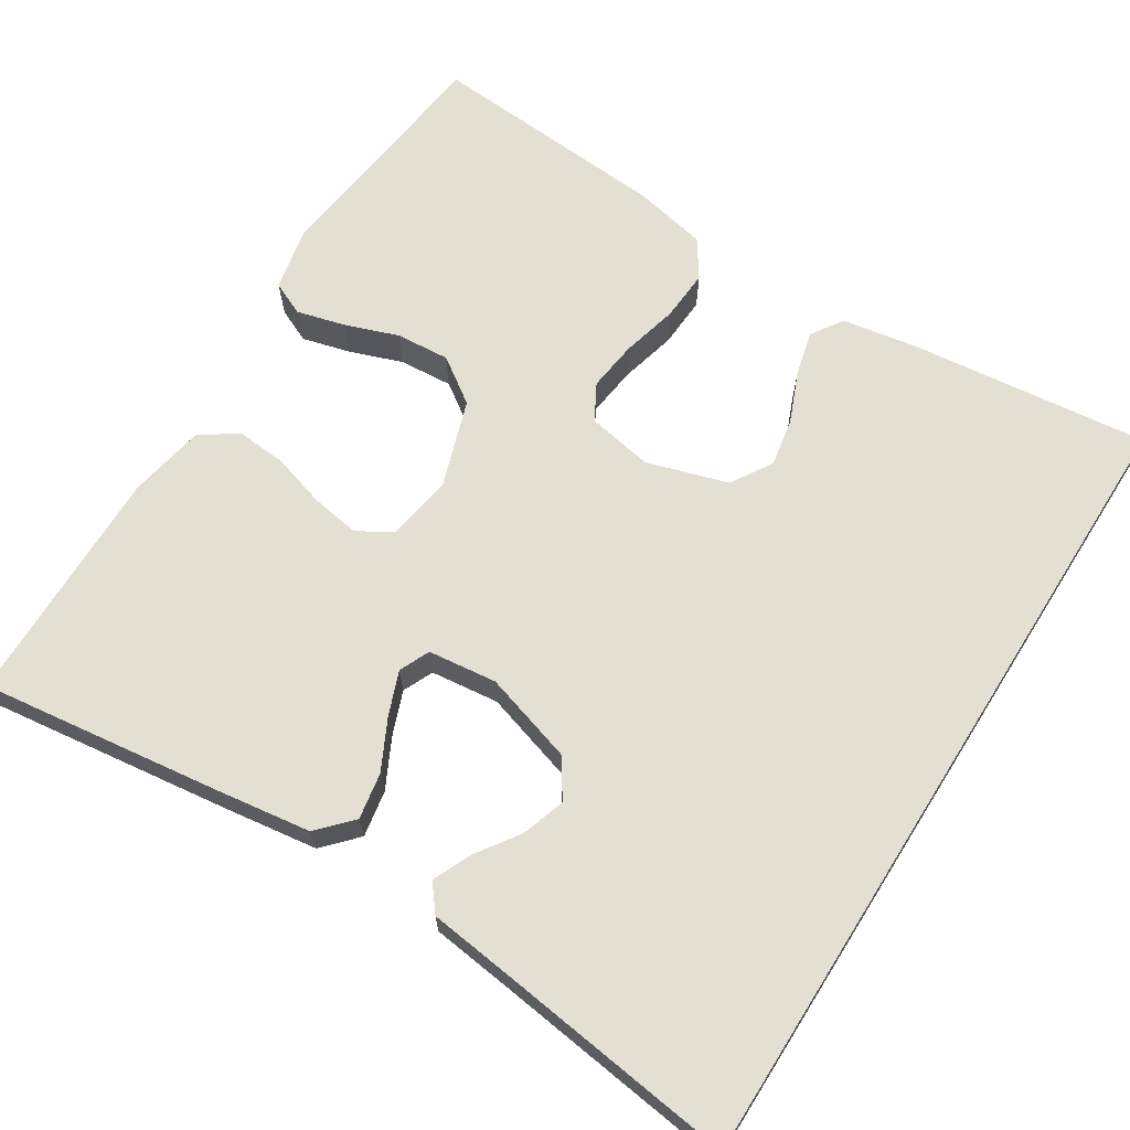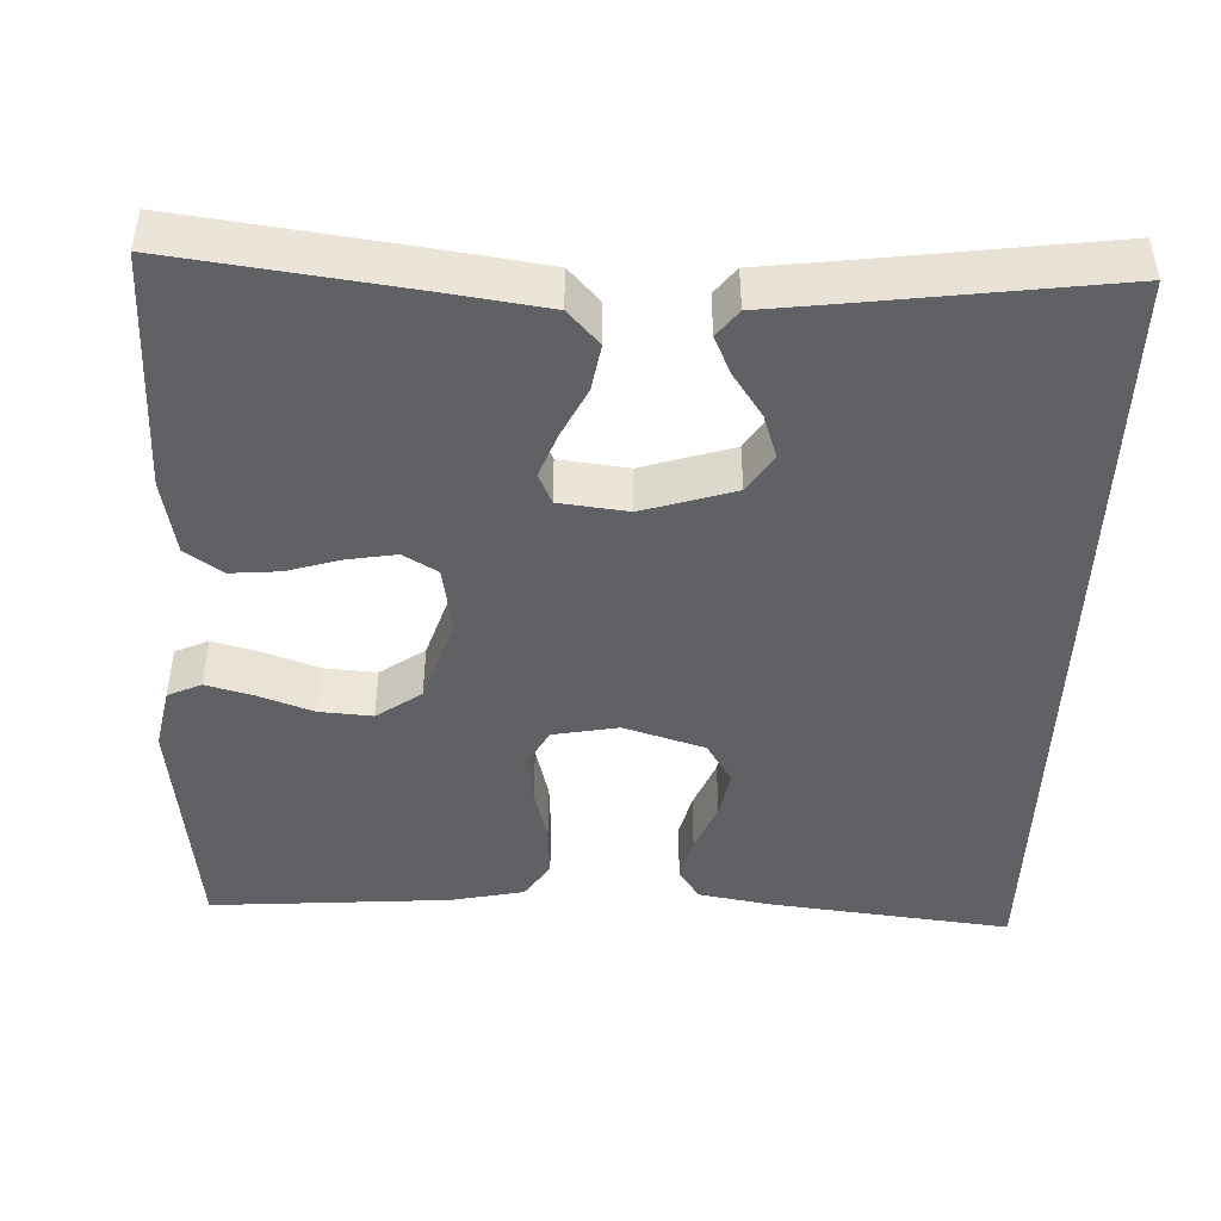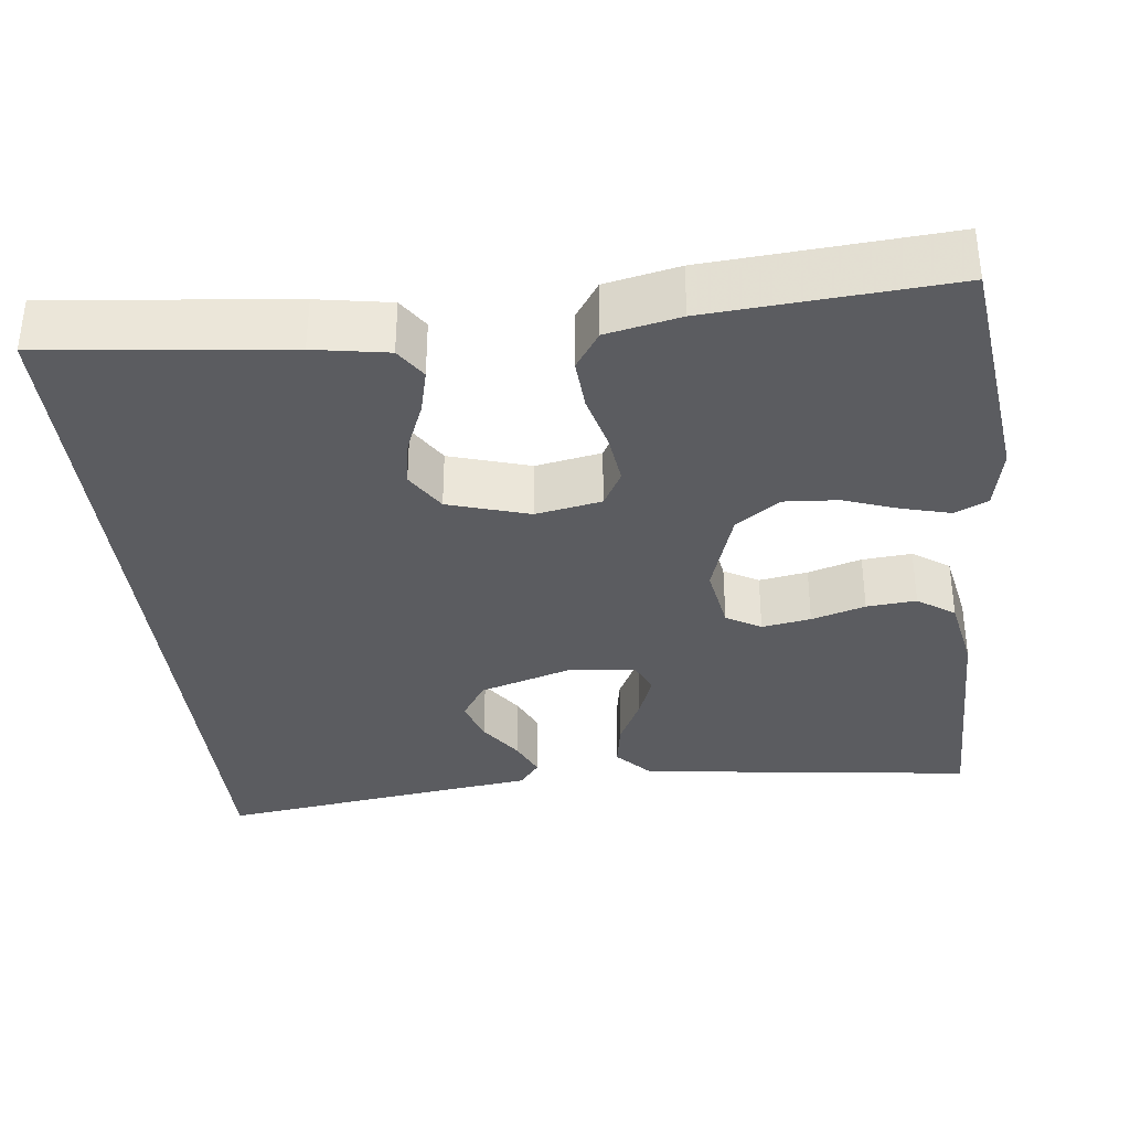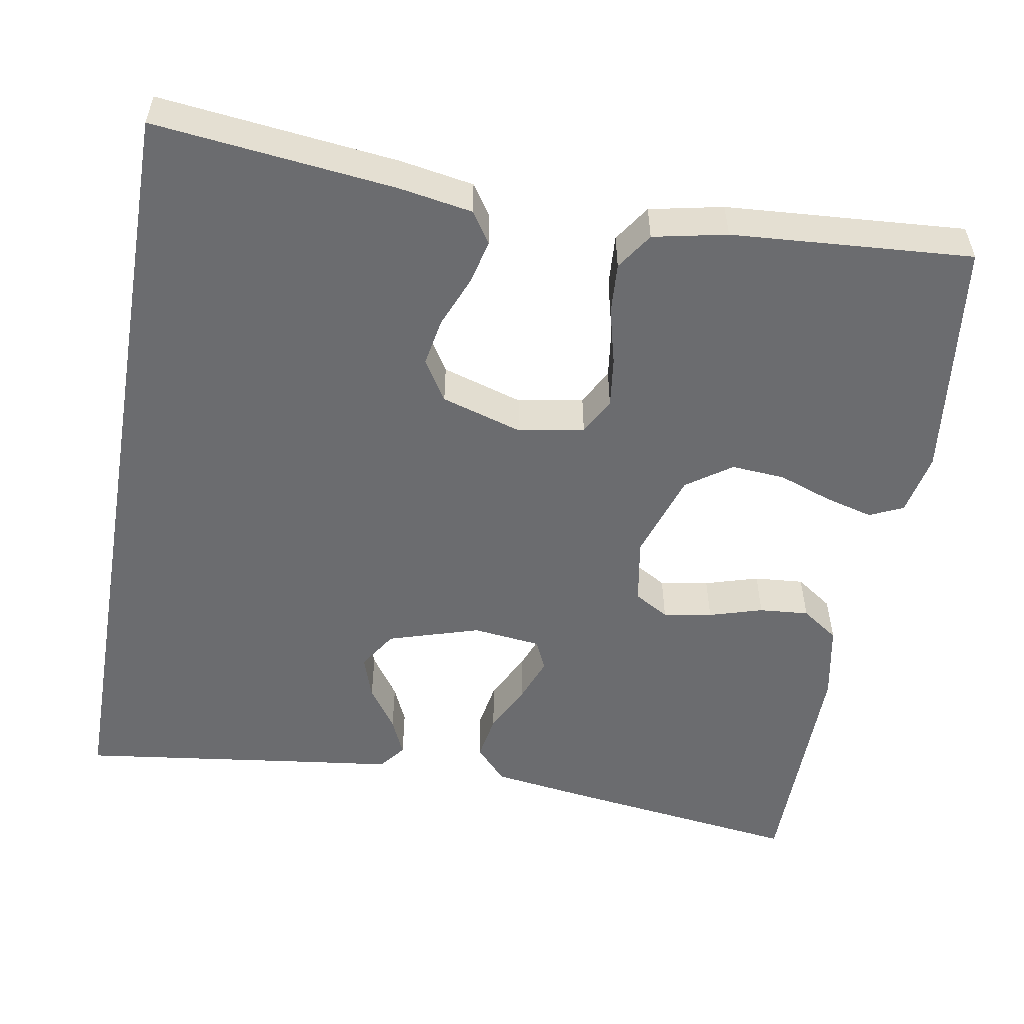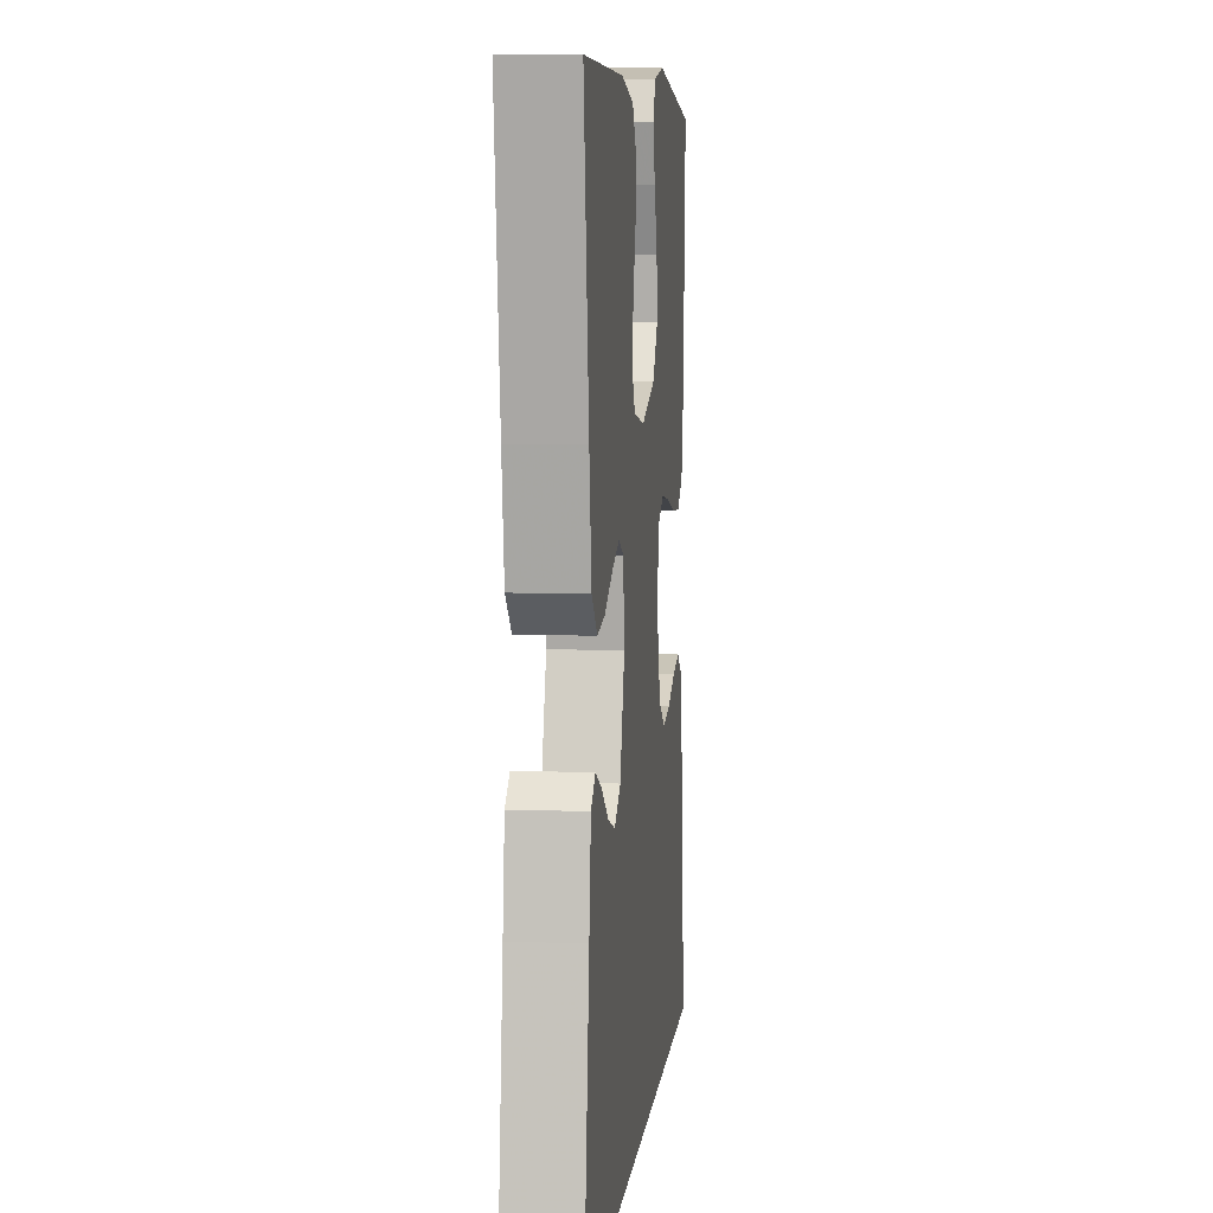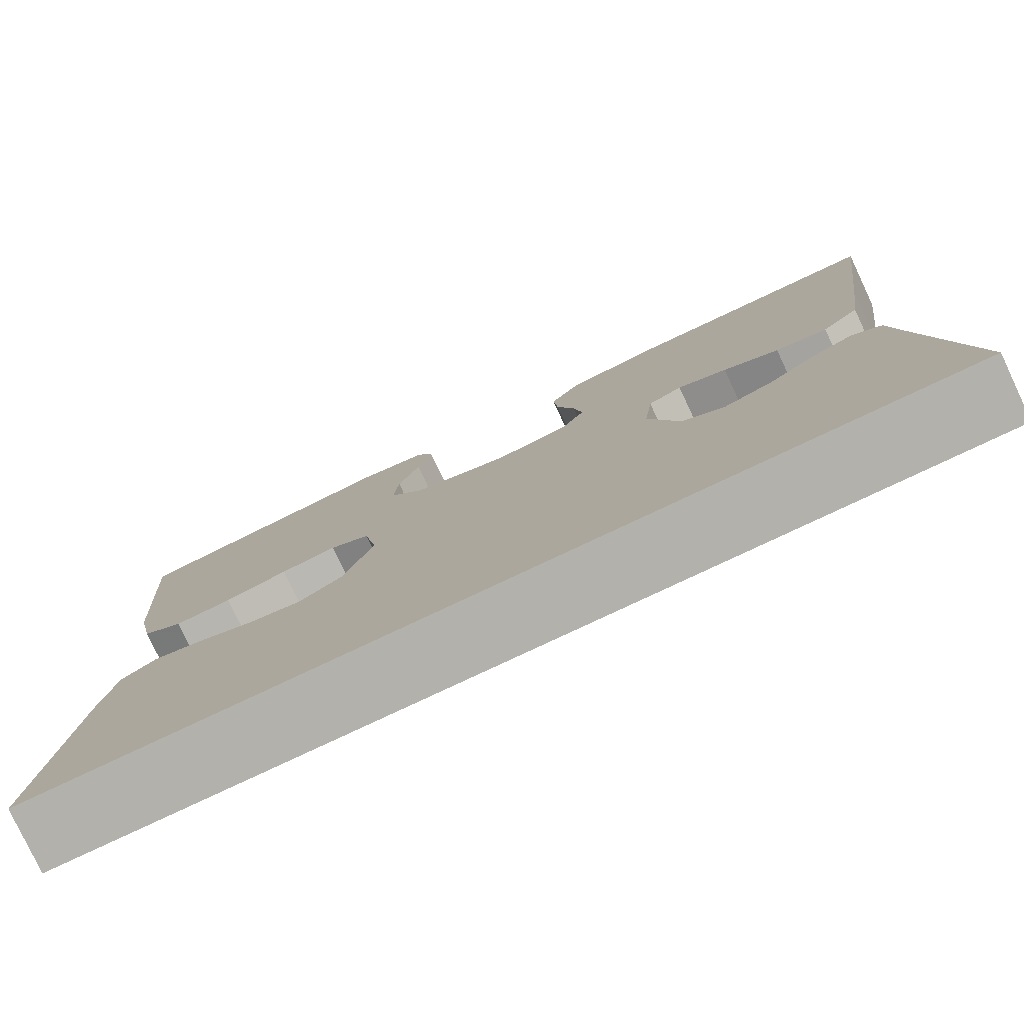
<metadata>
{"format":"obj","ext":"obj","renderer":"f3d","projection":"perspective","resolution":1024,"background":"white","views":[{"elev":66.9,"azim":122.2,"up":"+Y"},{"elev":-45.6,"azim":87.9,"up":"+Y"},{"elev":-35.1,"azim":-83.3,"up":"+Y"},{"elev":-53.7,"azim":-99.8,"up":"+Y"},{"elev":6.6,"azim":96.0,"up":"+Z"},{"elev":-79.1,"azim":25.2,"up":"+Z"}]}
</metadata>
<code>
v 0.5 0.07 0.5
v 0.461 0.07 0.2
v 0.444 0.07 0.08
v 0.402 0.07 0.041
v 0.344 0.07 0.051
v 0.282 0.07 0.082
v 0.227 0.07 0.103
v 0.189 0.07 0.086
v 0.179 0.07 0
v 0.214 0.07 -0.114
v 0.262 0.07 -0.145
v 0.316 0.07 -0.127
v 0.37 0.07 -0.09
v 0.417 0.07 -0.069
v 0.45 0.07 -0.095
v 0.463 0.07 -0.2
v 0.502 0.07 -0.5
v -0.507 0.07 -0.5
v -0.473 0.07 -0.2
v -0.457 0.07 -0.108
v -0.418 0.07 -0.082
v -0.362 0.07 -0.096
v -0.299 0.07 -0.122
v -0.239 0.07 -0.133
v -0.188 0.07 -0.101
v -0.157 0.07 0
v -0.172 0.07 0.082
v -0.217 0.07 0.107
v -0.28 0.07 0.099
v -0.35 0.07 0.081
v -0.414 0.07 0.077
v -0.46 0.07 0.108
v -0.479 0.07 0.2
v -0.5 0.07 0.5
v -0.2 0.07 0.536
v -0.122 0.07 0.52
v -0.103 0.07 0.478
v -0.119 0.07 0.418
v -0.143 0.07 0.351
v -0.148 0.07 0.284
v -0.109 0.07 0.228
v 0 0.07 0.192
v 0.083 0.07 0.206
v 0.108 0.07 0.249
v 0.098 0.07 0.31
v 0.078 0.07 0.377
v 0.073 0.07 0.439
v 0.105 0.07 0.485
v 0.2 0.07 0.503
v 0.5 0 0.5
v 0.461 0 0.2
v 0.444 0 0.08
v 0.402 0 0.041
v 0.344 0 0.051
v 0.282 0 0.082
v 0.227 0 0.103
v 0.189 0 0.086
v 0.179 0 0
v 0.214 0 -0.114
v 0.262 0 -0.145
v 0.316 0 -0.127
v 0.37 0 -0.09
v 0.417 0 -0.069
v 0.45 0 -0.095
v 0.463 0 -0.2
v 0.502 0 -0.5
v -0.507 0 -0.5
v -0.473 0 -0.2
v -0.457 0 -0.108
v -0.418 0 -0.082
v -0.362 0 -0.096
v -0.299 0 -0.122
v -0.239 0 -0.133
v -0.188 0 -0.101
v -0.157 0 0
v -0.172 0 0.082
v -0.217 0 0.107
v -0.28 0 0.099
v -0.35 0 0.081
v -0.414 0 0.077
v -0.46 0 0.108
v -0.479 0 0.2
v -0.5 0 0.5
v -0.2 0 0.536
v -0.122 0 0.52
v -0.103 0 0.478
v -0.119 0 0.418
v -0.143 0 0.351
v -0.148 0 0.284
v -0.109 0 0.228
v 0 0 0.192
v 0.083 0 0.206
v 0.108 0 0.249
v 0.098 0 0.31
v 0.078 0 0.377
v 0.073 0 0.439
v 0.105 0 0.485
v 0.2 0 0.503
f 4 5 6
f 3 4 6
f 2 3 6
f 1 2 6
f 49 1 6
f 48 49 6
f 47 48 6
f 46 47 6
f 45 46 6
f 44 45 6 7
f 43 44 7 8
f 42 43 8 9
f 41 42 9 10
f 37 38 39
f 36 37 39
f 35 36 39
f 34 35 39
f 33 34 39
f 32 33 39
f 31 32 39
f 30 31 39
f 29 30 39
f 28 29 39 40
f 27 28 40 41
f 21 22 23
f 20 21 23
f 19 20 23
f 18 19 23
f 17 18 23
f 17 23 24
f 16 17 24 25
f 14 15 16
f 13 14 16
f 12 13 16
f 11 12 16
f 26 27 41 10
f 11 16 25
f 10 11 25 26
f 55 54 53
f 55 53 52
f 55 52 51
f 55 51 50
f 55 50 98
f 55 98 97
f 55 97 96
f 55 96 95
f 55 95 94
f 56 55 94 93
f 57 56 93 92
f 58 57 92 91
f 59 58 91 90
f 88 87 86
f 88 86 85
f 88 85 84
f 88 84 83
f 88 83 82
f 88 82 81
f 88 81 80
f 88 80 79
f 88 79 78
f 89 88 78 77
f 90 89 77 76
f 72 71 70
f 72 70 69
f 72 69 68
f 72 68 67
f 72 67 66
f 73 72 66
f 74 73 66 65
f 65 64 63
f 65 63 62
f 65 62 61
f 65 61 60
f 59 90 76 75
f 74 65 60
f 75 74 60 59
f 1 50 51 2
f 2 51 52 3
f 3 52 53 4
f 4 53 54 5
f 5 54 55 6
f 6 55 56 7
f 7 56 57 8
f 8 57 58 9
f 9 58 59 10
f 10 59 60 11
f 11 60 61 12
f 12 61 62 13
f 13 62 63 14
f 14 63 64 15
f 15 64 65 16
f 16 65 66 17
f 17 66 67 18
f 18 67 68 19
f 19 68 69 20
f 20 69 70 21
f 21 70 71 22
f 22 71 72 23
f 23 72 73 24
f 24 73 74 25
f 25 74 75 26
f 26 75 76 27
f 27 76 77 28
f 28 77 78 29
f 29 78 79 30
f 30 79 80 31
f 31 80 81 32
f 32 81 82 33
f 33 82 83 34
f 34 83 84 35
f 35 84 85 36
f 36 85 86 37
f 37 86 87 38
f 38 87 88 39
f 39 88 89 40
f 40 89 90 41
f 41 90 91 42
f 42 91 92 43
f 43 92 93 44
f 44 93 94 45
f 45 94 95 46
f 46 95 96 47
f 47 96 97 48
f 48 97 98 49
f 49 98 50 1

</code>
